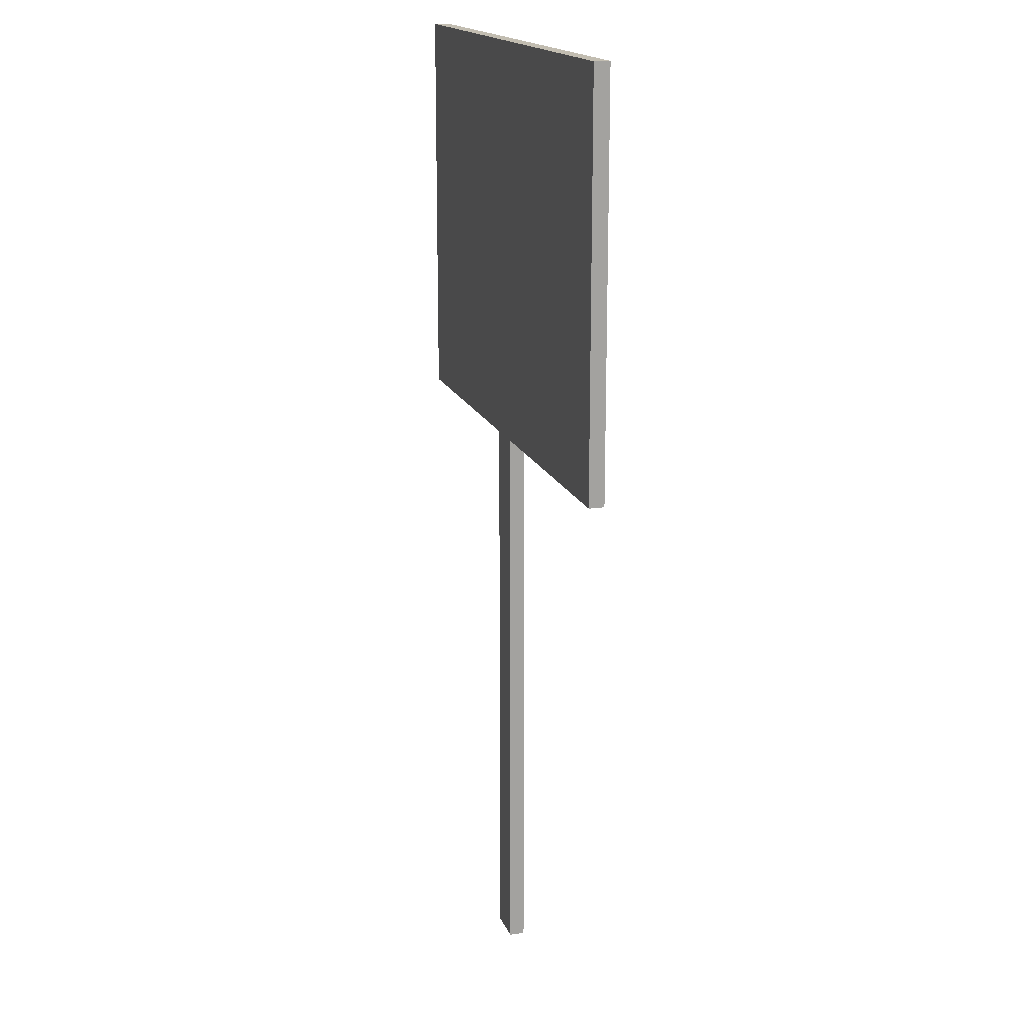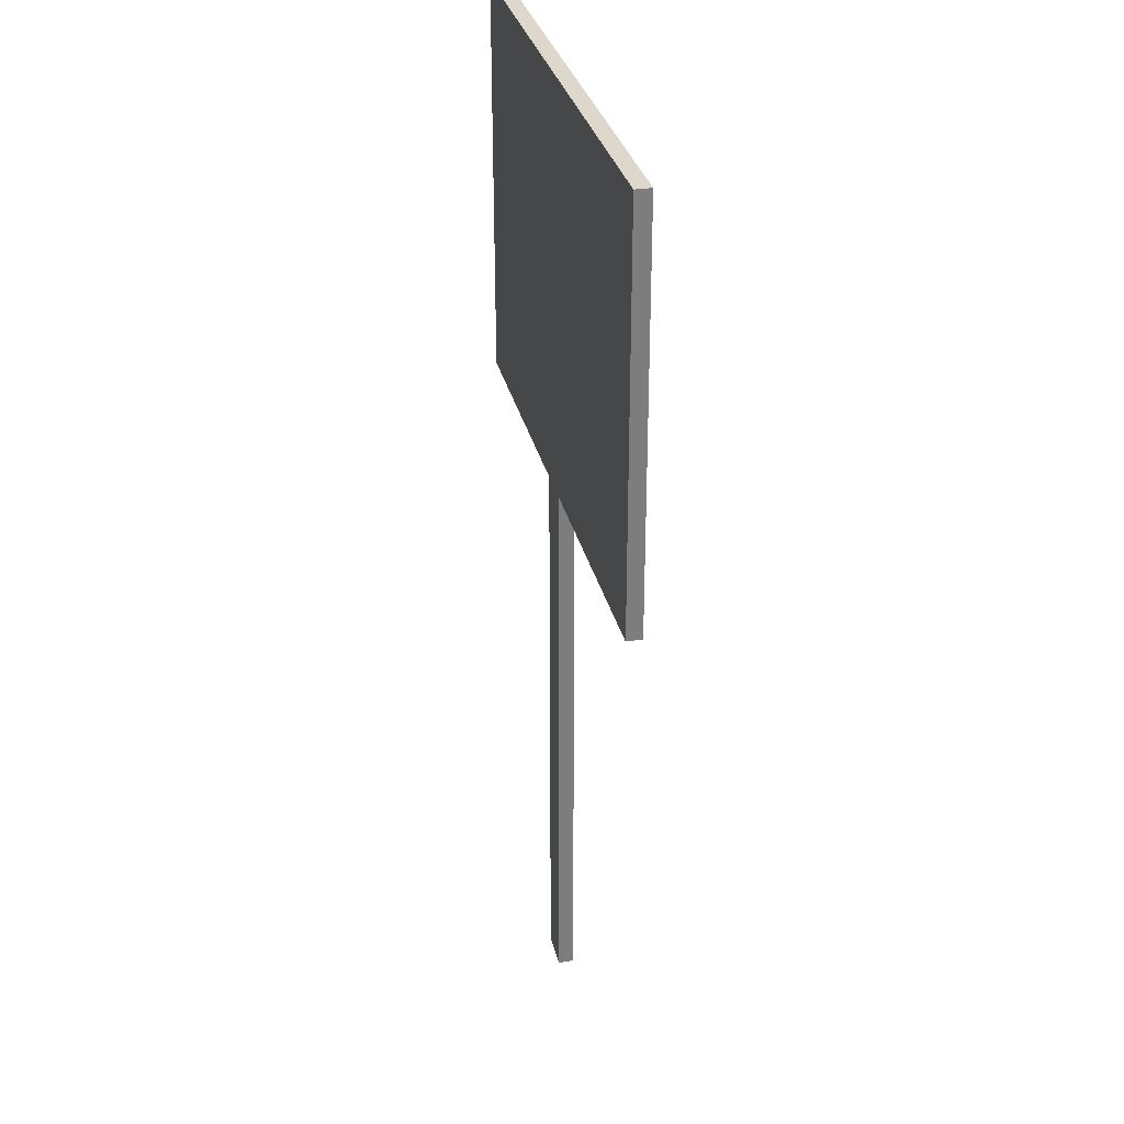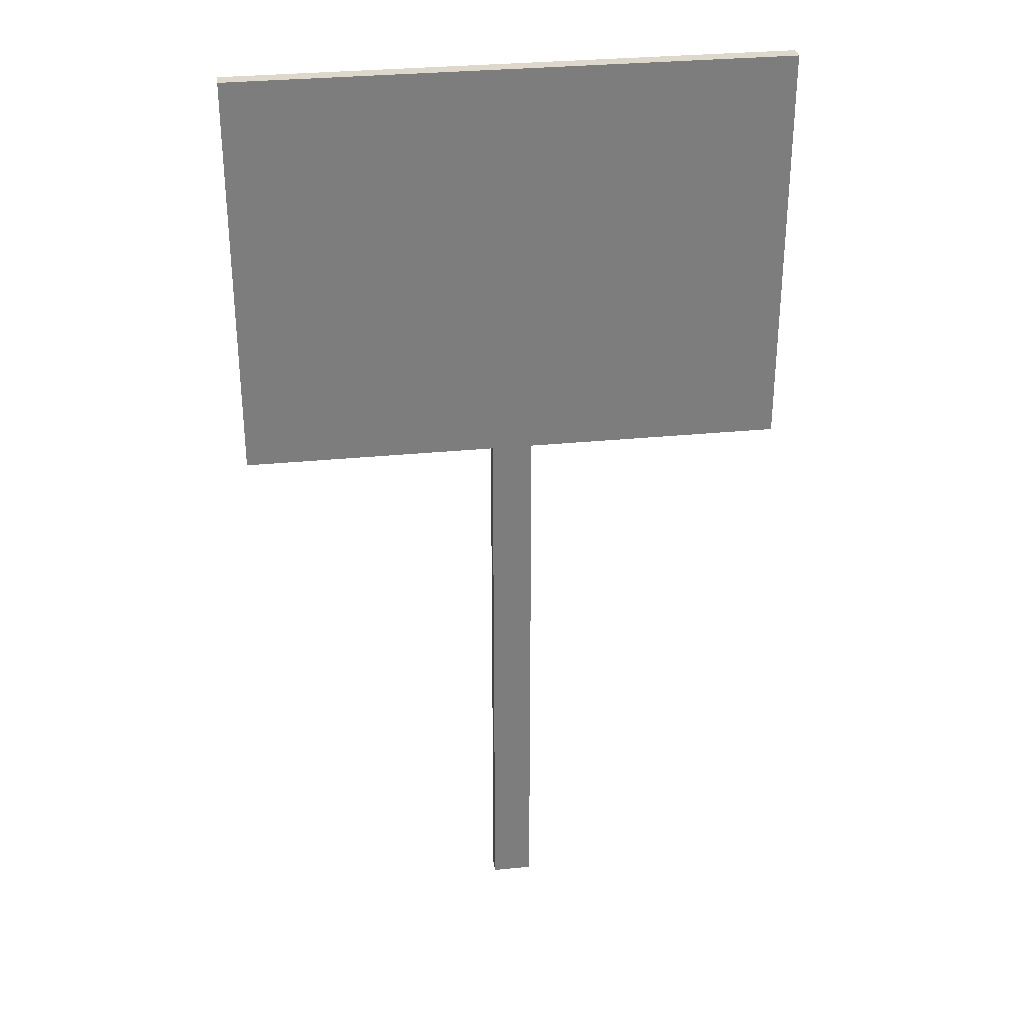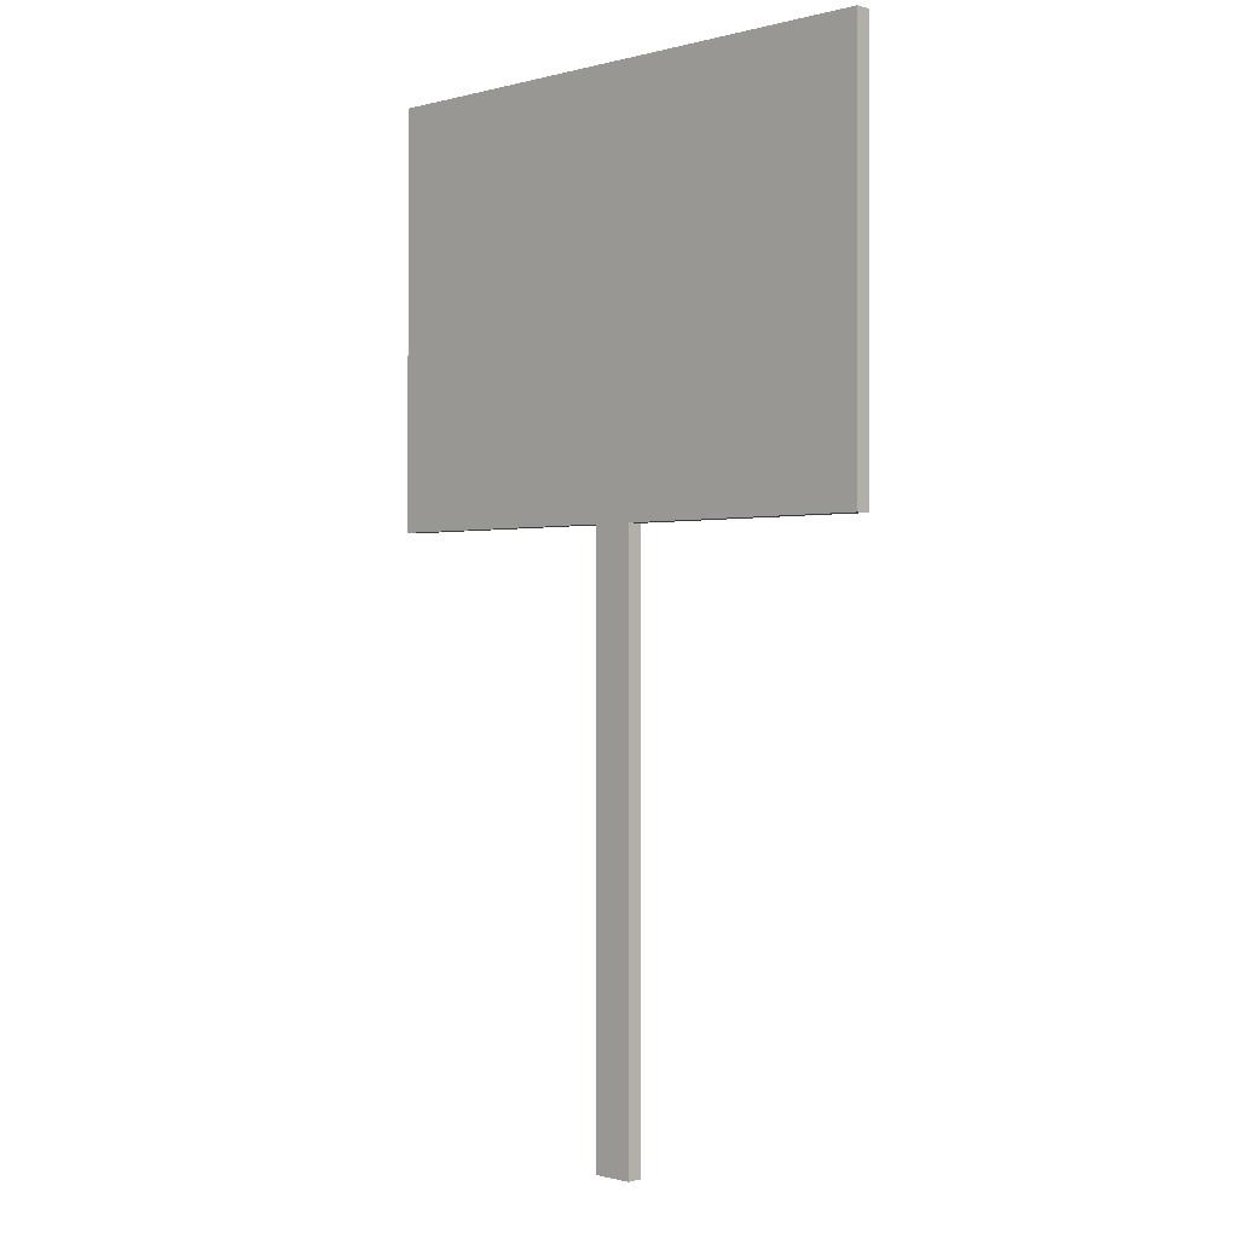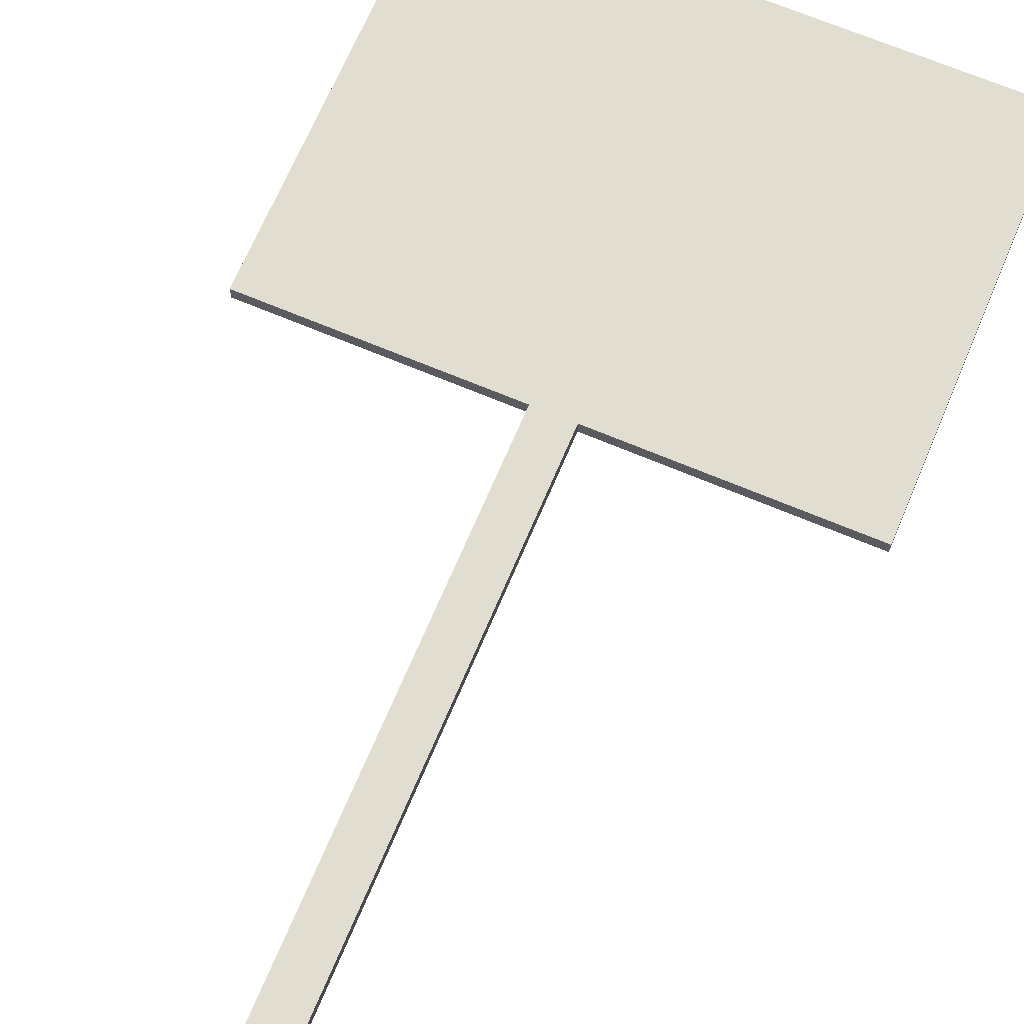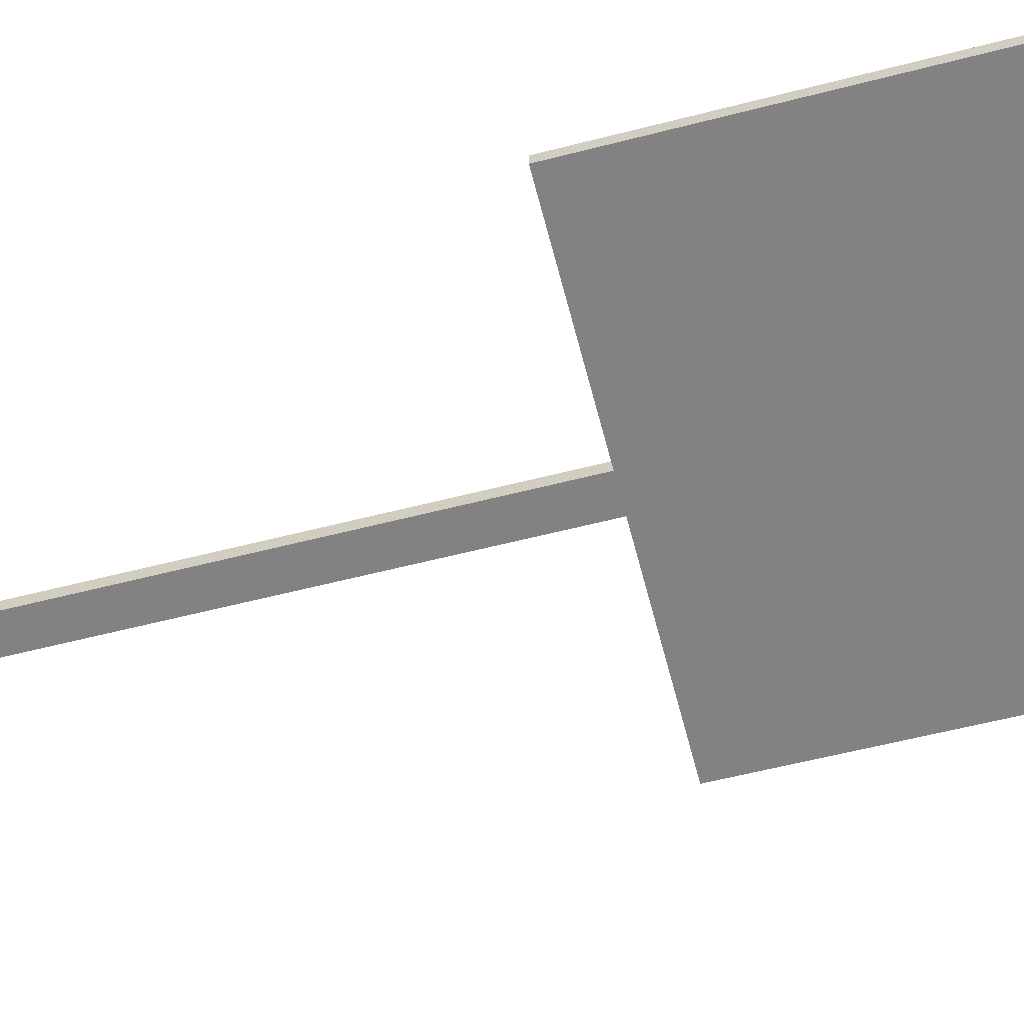
<metadata>
{"format":"obj","ext":"obj","renderer":"f3d","projection":"perspective","resolution":1024,"background":"white","views":[{"elev":16.9,"azim":73.4,"up":"+Y"},{"elev":31.1,"azim":77.1,"up":"+Y"},{"elev":31.4,"azim":-8.0,"up":"+Y"},{"elev":-0.5,"azim":44.4,"up":"+Y"},{"elev":68.5,"azim":22.9,"up":"+Z"},{"elev":-60.7,"azim":104.6,"up":"+Z"}]}
</metadata>
<code>
o Danger_high_voltage_Poster
v -1.495 3.148 -0.04199
v -0.1155 3.148 -0.04199
v -0.1155 3.148 0.042
v -1.495 3.148 0.042
v -0.1155 5.359 0.042
v -1.495 5.359 0.042
v -0.1155 5.359 -0.04199
v -1.495 5.359 -0.04199
v 1.495 3.148 -0.04199
v 1.495 5.359 -0.04199
v 1.495 5.359 0.042
v 1.495 3.148 0.042
v 0.1056 5.359 0.042
v 0.1056 5.359 -0.04199
v 0.1056 3.148 -0.04199
v 0.1056 3.148 0.042
v -0.1155 0.02403 0.04199
v -0.1155 0.02403 -0.042
v 0.1056 0.02403 -0.042
v 0.1056 0.02403 0.042
f 1 3 4
f 3 6 4
f 5 8 6
f 7 1 8
f 10 12 9
f 1 6 8
f 11 14 13
f 14 9 15
f 15 12 16
f 16 11 13
f 5 14 7
f 7 15 2
f 17 19 20
f 3 13 5
f 2 17 3
f 15 18 2
f 16 19 15
f 3 20 16
f 1 2 3
f 3 5 6
f 5 7 8
f 7 2 1
f 10 11 12
f 1 4 6
f 11 10 14
f 14 10 9
f 15 9 12
f 16 12 11
f 5 13 14
f 7 14 15
f 17 18 19
f 3 16 13
f 2 18 17
f 15 19 18
f 16 20 19
f 3 17 20

</code>
